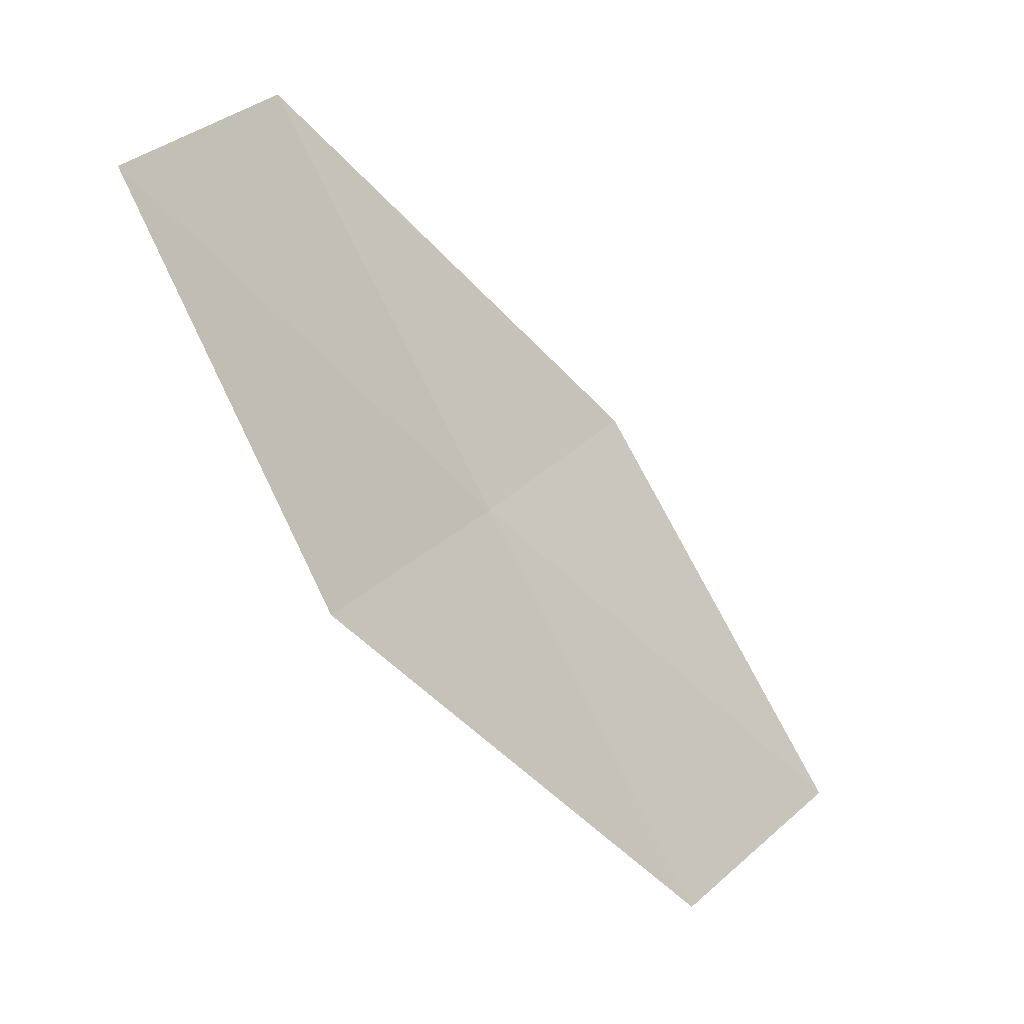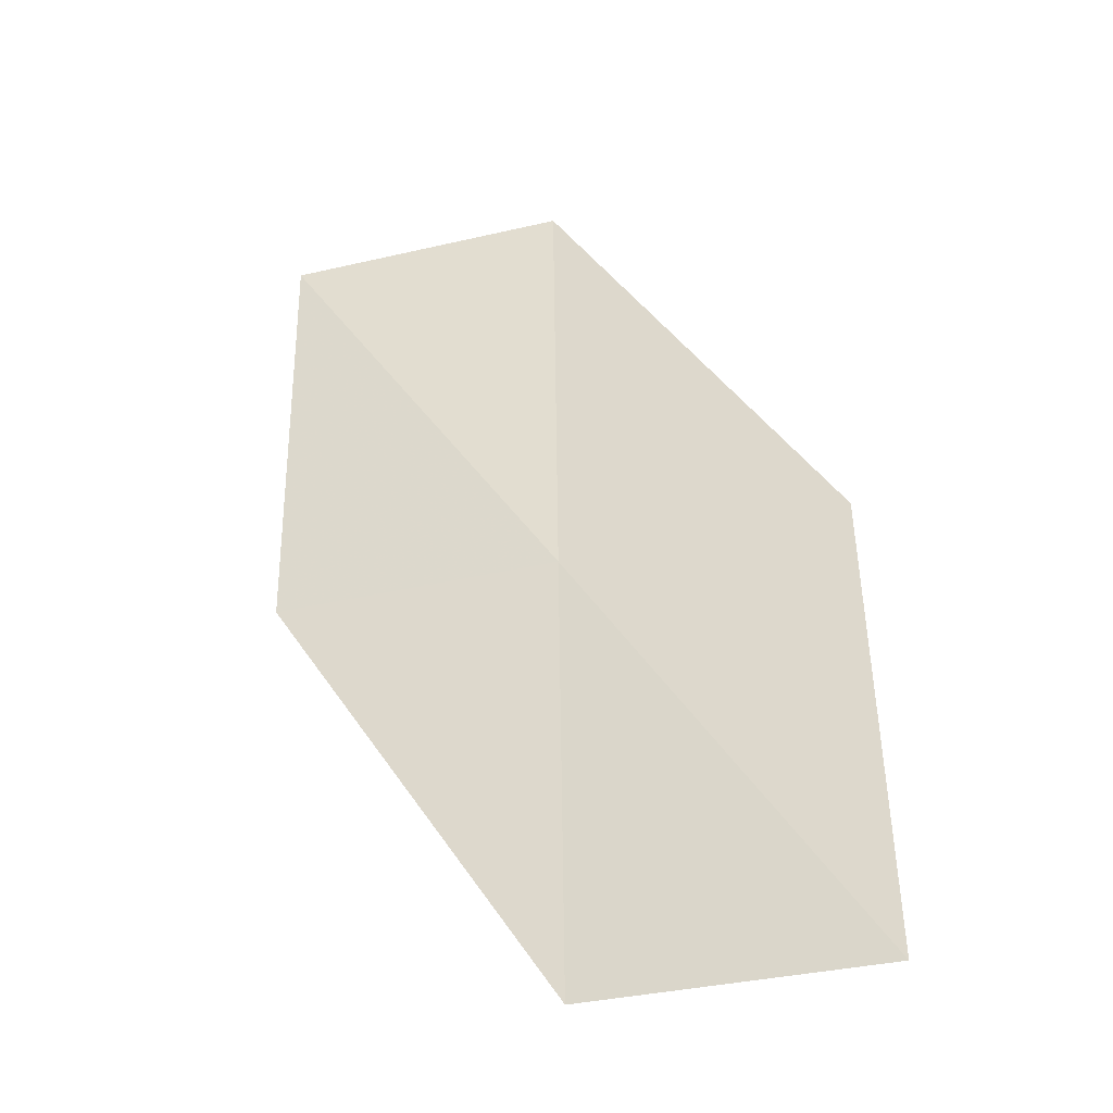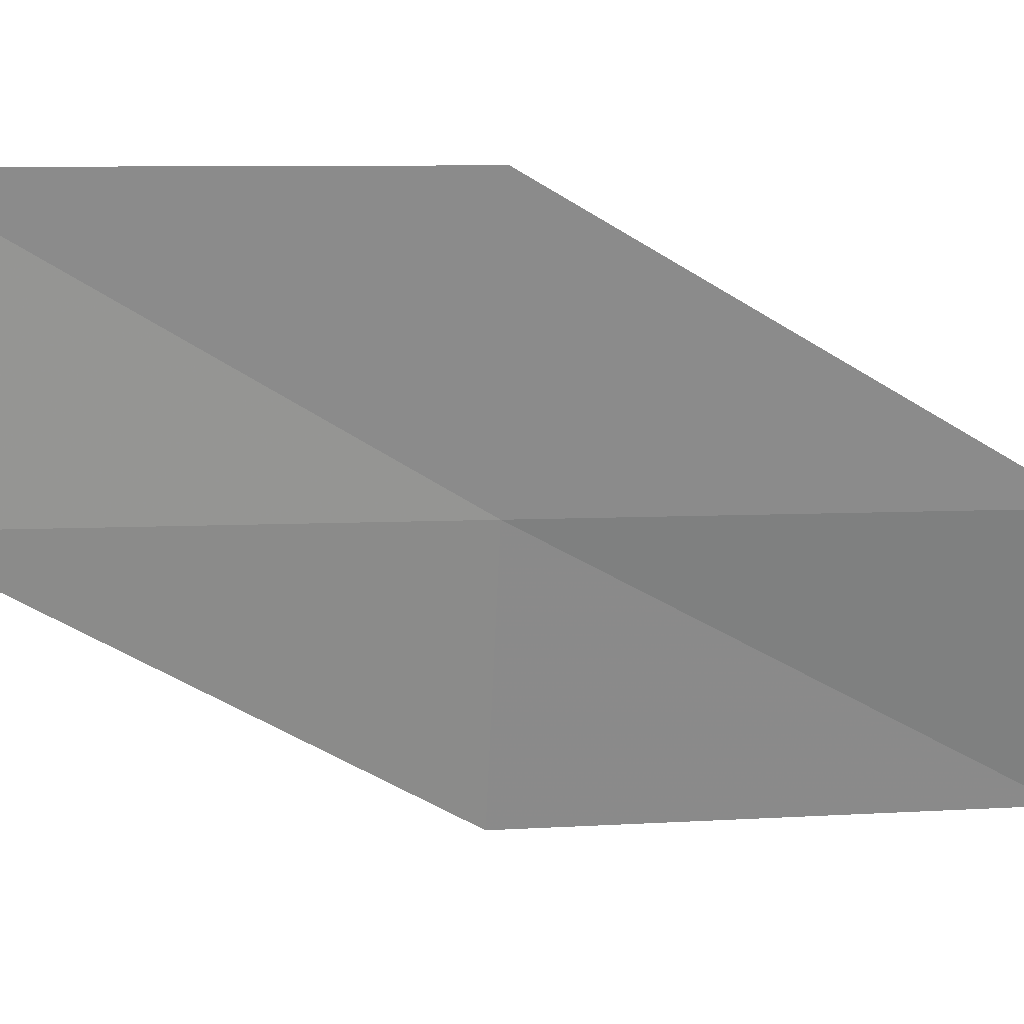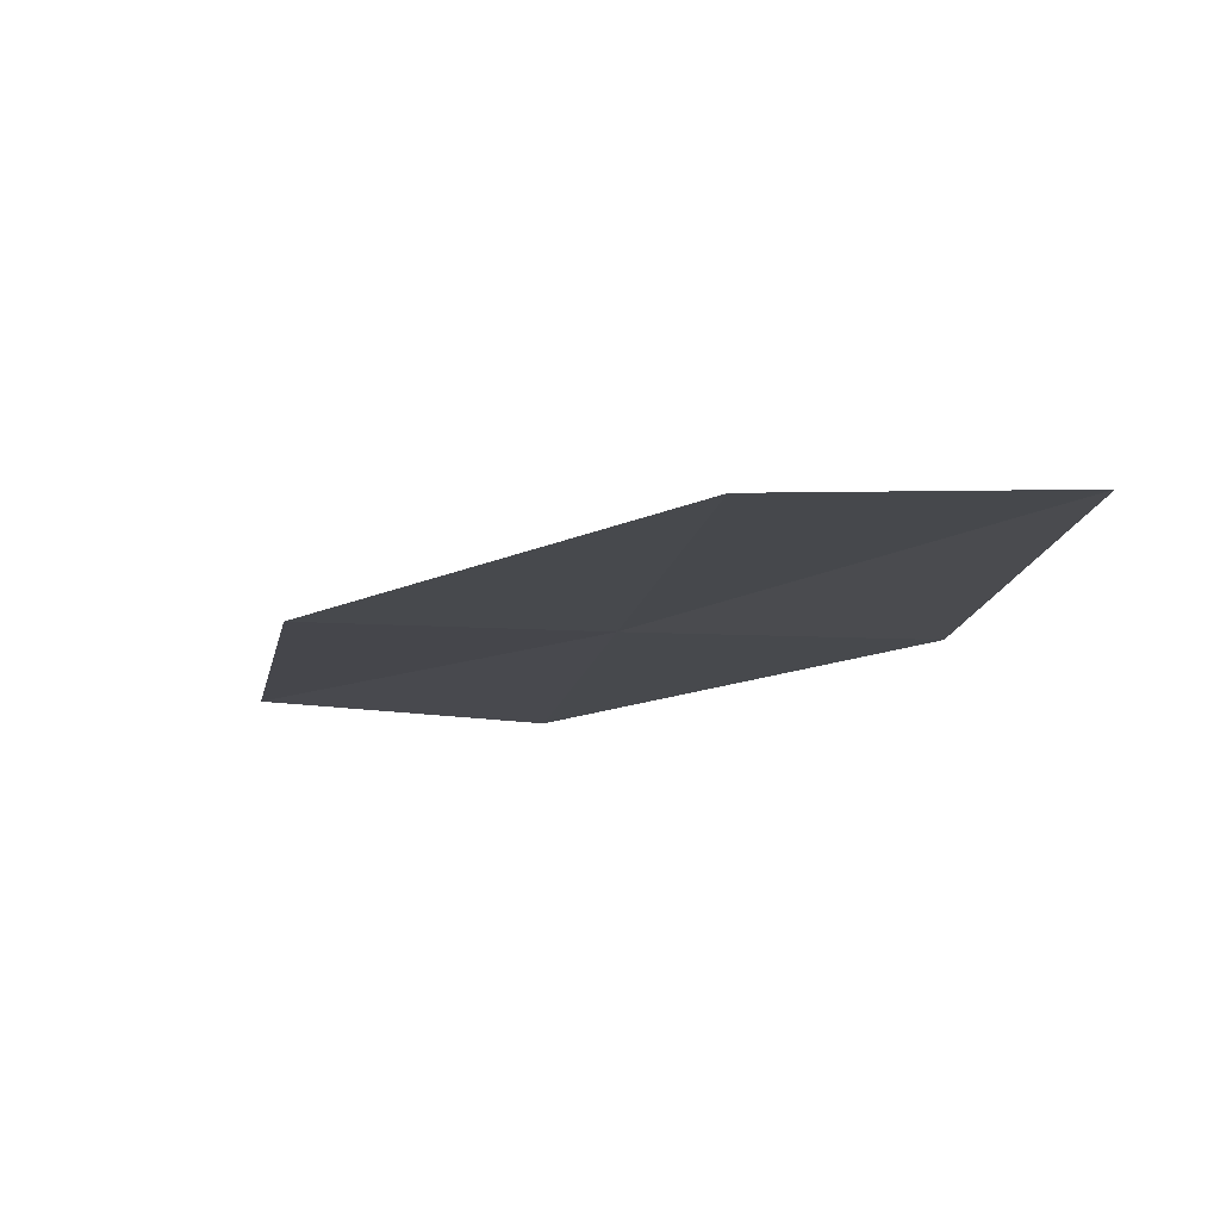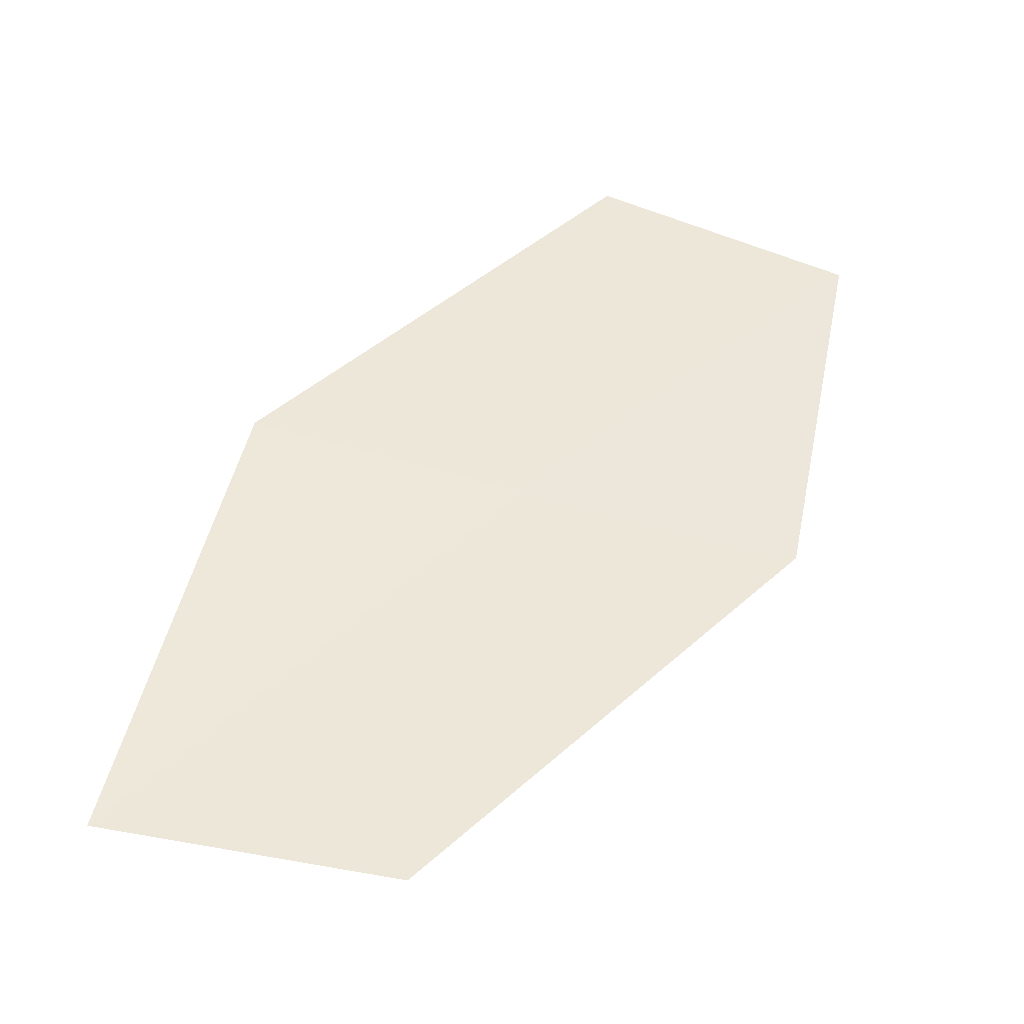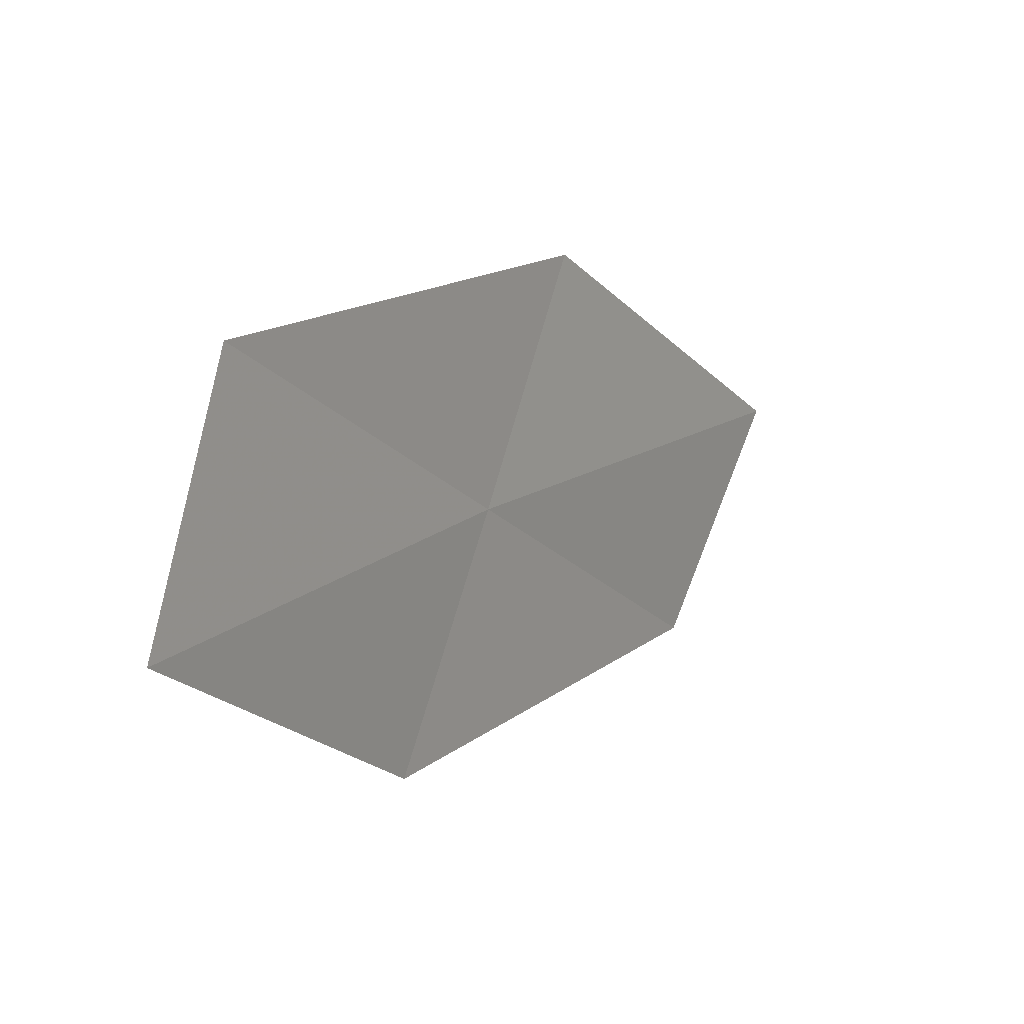
<metadata>
{"format":"obj","ext":"obj","renderer":"f3d","projection":"perspective","resolution":1024,"background":"white","views":[{"elev":14.5,"azim":14.5,"up":"+Y"},{"elev":-11.2,"azim":88.6,"up":"+Y"},{"elev":9.1,"azim":-69.2,"up":"+Z"},{"elev":51.5,"azim":-109.8,"up":"+Y"},{"elev":-66.3,"azim":-117.5,"up":"+Y"},{"elev":70.7,"azim":1.2,"up":"+Y"}]}
</metadata>
<code>
v 14.19 -10.25 38.11
v 11.57 -6.668 40.77
v 12.07 -6.213 38.11
v 13.44 -10.61 40.77
v 16.31 -14.29 38.11
v 17.29 -13.96 35.5
v 14.91 -9.846 35.5
f 1 3 2
f 1 2 4
f 1 4 5
f 1 6 7
f 1 5 6
f 1 7 3

</code>
